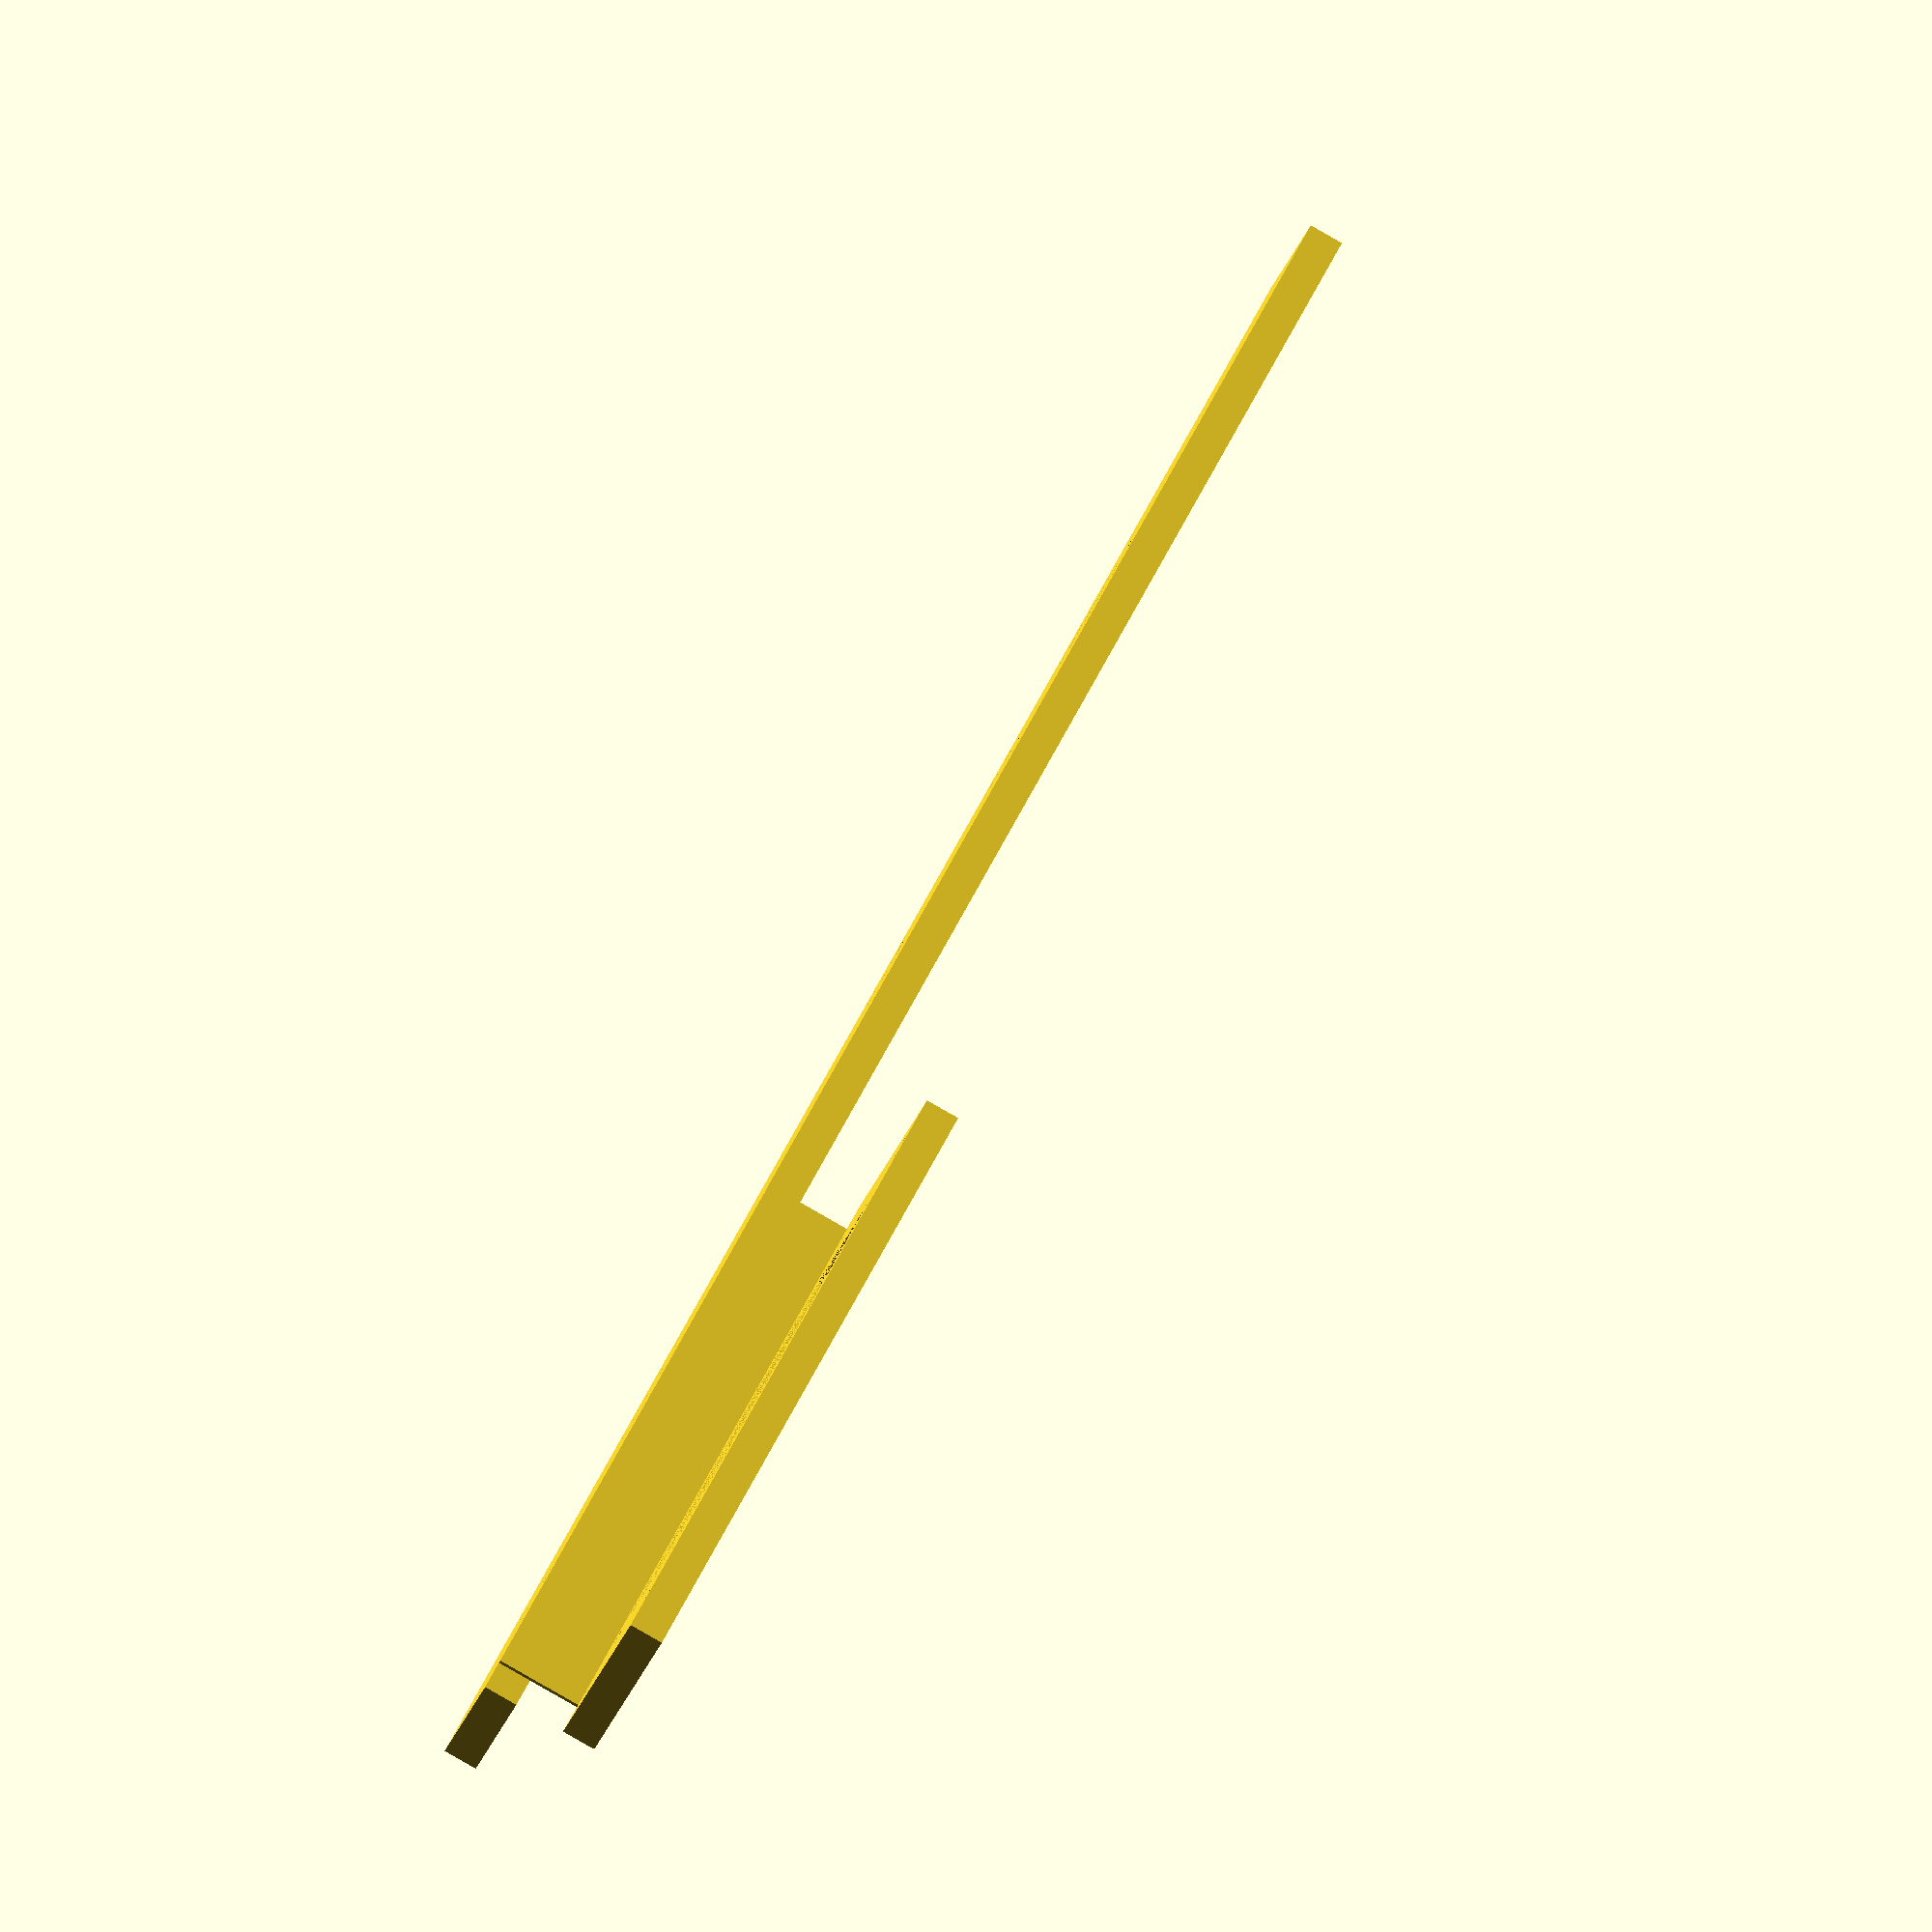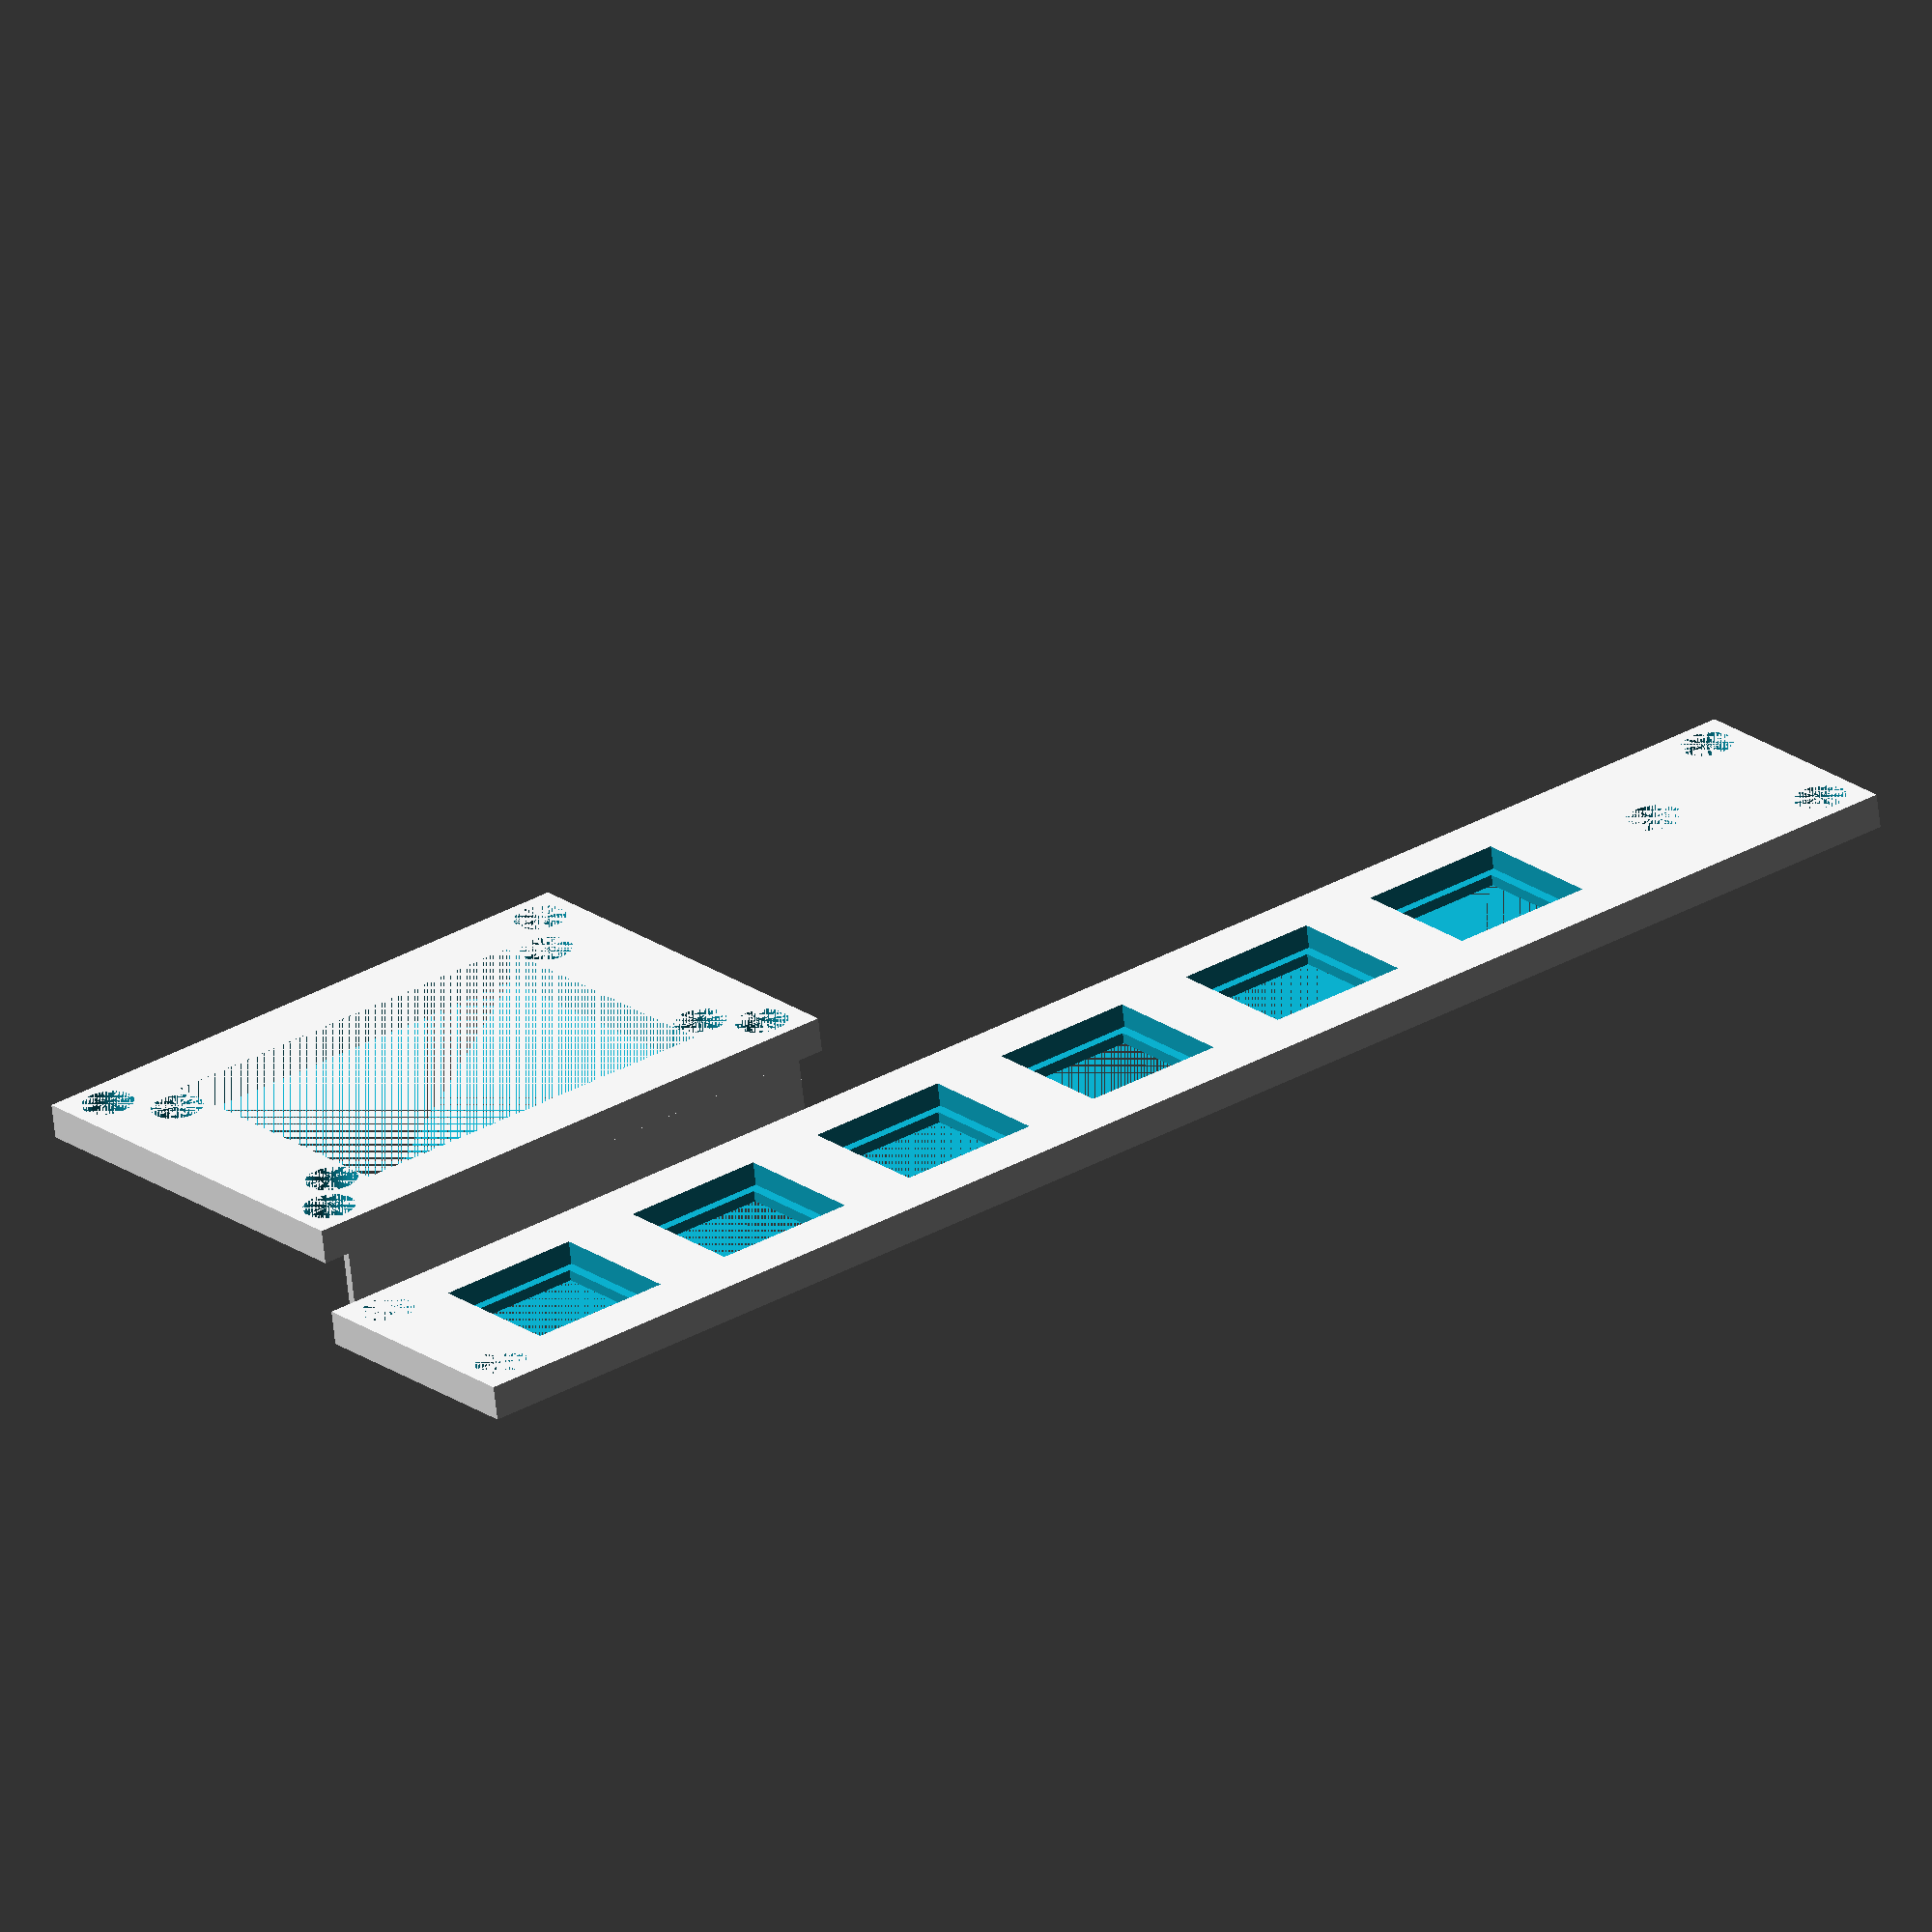
<openscad>
module switch_sockel(x, y, z) {
    translate([x, y, z]) {
        translate([0, 0, 3.25]) 
        cube(size=[17, 17, 4], center=true);
            
        translate([0, 0, 0.75]) 
        cube(size=[14.65, 14.65, 1.5], center=true);
    }
}

module m3_screw_hole(x, y, z, flipped) {
    $fn = 35;
     translate([0, 0, flipped?3:0])
    translate([x, y, z + 0.5])
    rotate([flipped?180:0, 0, 0]) {
        cylinder(r=1.75, h=1, center=true);
        translate([0, 0, 2])
        cylinder(r=3, h=3, center=true);
    }
}

module key_front(x, y, z) {
    translate([x, y, z])
    union() {
        difference() {
            cube(size=[195, 30, 4]);
            for(i = [0:5]) {
                switch_sockel(20 + 26*i, 15, 0);
            }
            m3_screw_hole(4.5, 4.5, 0, false);
            m3_screw_hole(190.5, 4.5, 0, false);
            m3_screw_hole(4.5, 25.5, 0, false);
            m3_screw_hole(190.5, 25.5, 0, false);

            $fn = 35;
            translate([175, 15, 2])
            cylinder(r=3.25, h=4, center=true);
        }
        translate([3.25, 30, 0])
        cube(size=[63.5, 1, 10]);
    }
}

module disp_front(x, y, z) {
    translate([x, y, z])
        difference() {
            cube(size=[70, 50, 4]);

            translate([12, 7])
            cube(size=[46, 35, 4]);

            m3_screw_hole(4.5, 4.5, 0, false);
            m3_screw_hole(65.5, 4.5, 0, false);
            m3_screw_hole(4.5, 45.5, 0, false);
            m3_screw_hole(65.5, 45.5, 0, false);

            m3_screw_hole(9, 10, 0, false);
            m3_screw_hole(9, 38.5, 0, false);
            m3_screw_hole(61, 10, 0, false);
            m3_screw_hole(61, 38.5, 0, false);
        }
}

key_front(0, 0, 0);
disp_front(0, 30, 10);
</openscad>
<views>
elev=88.4 azim=197.7 roll=240.3 proj=o view=solid
elev=64.6 azim=322.7 roll=6.3 proj=o view=solid
</views>
